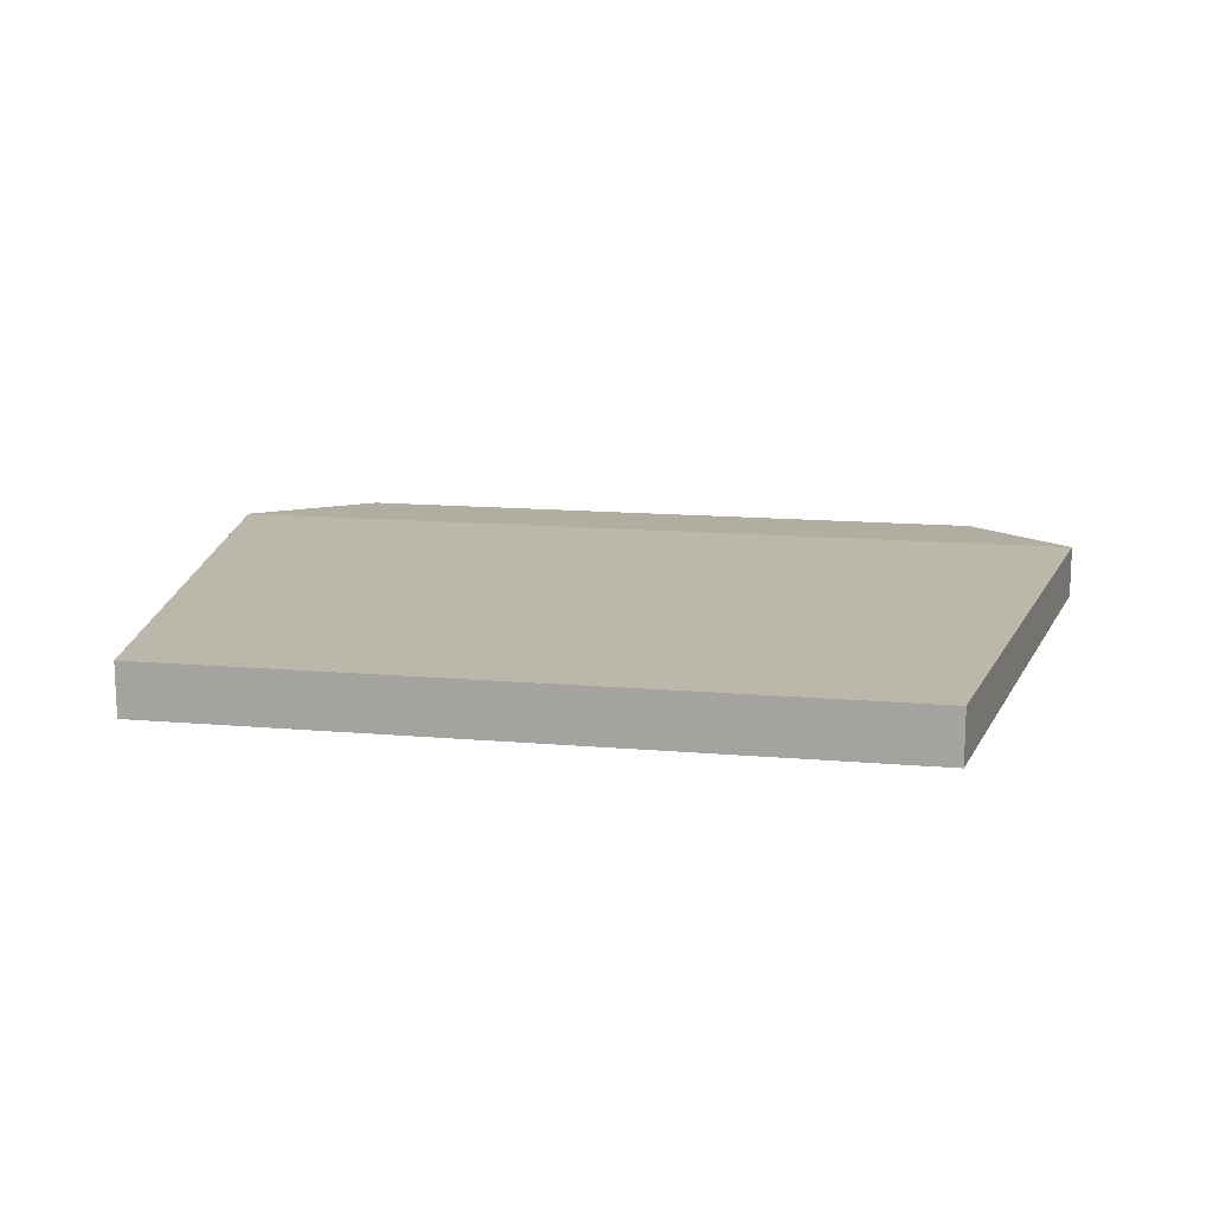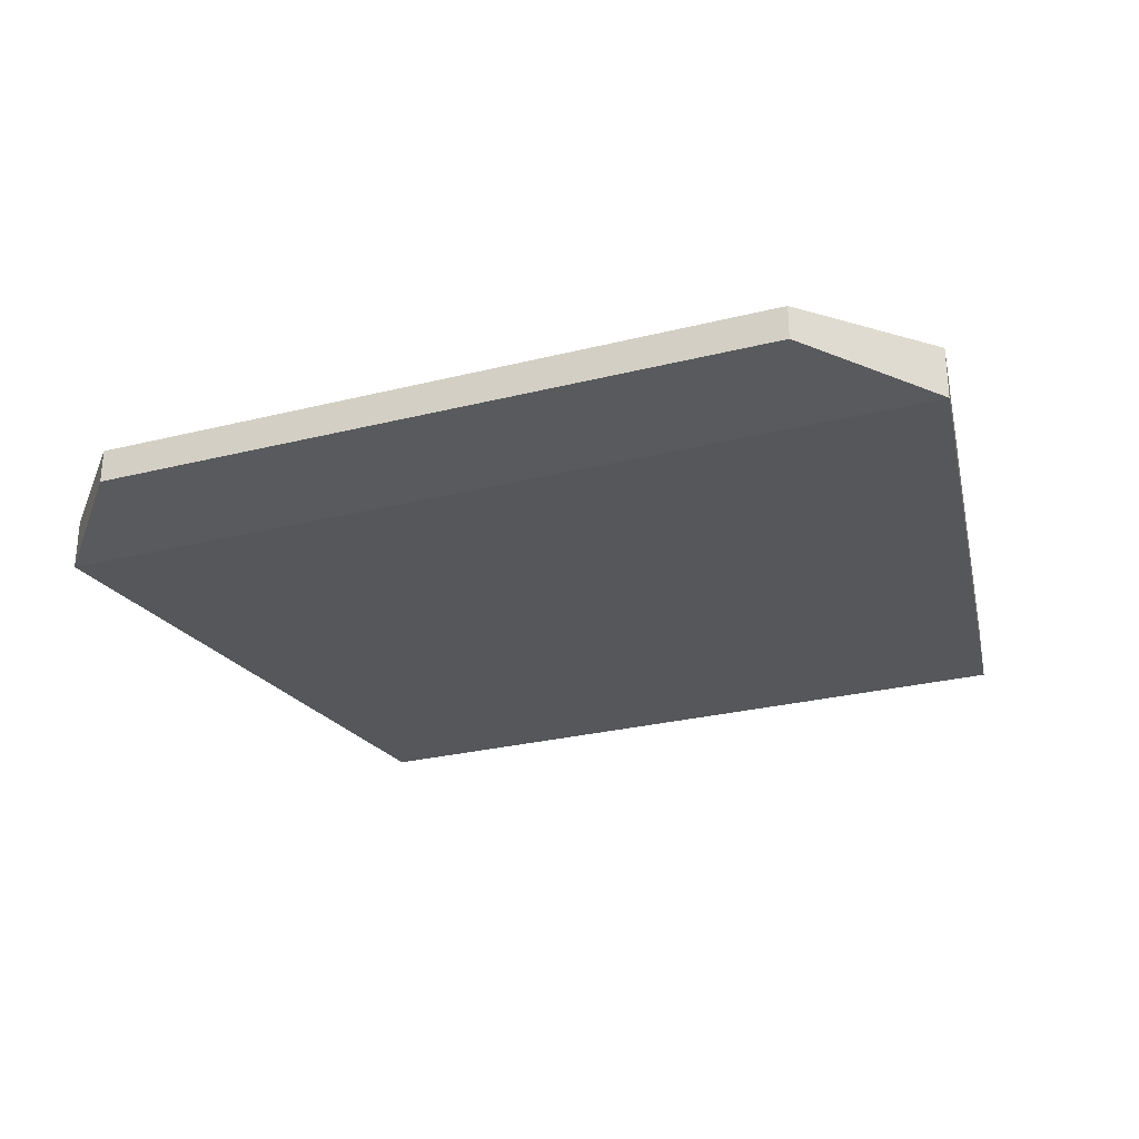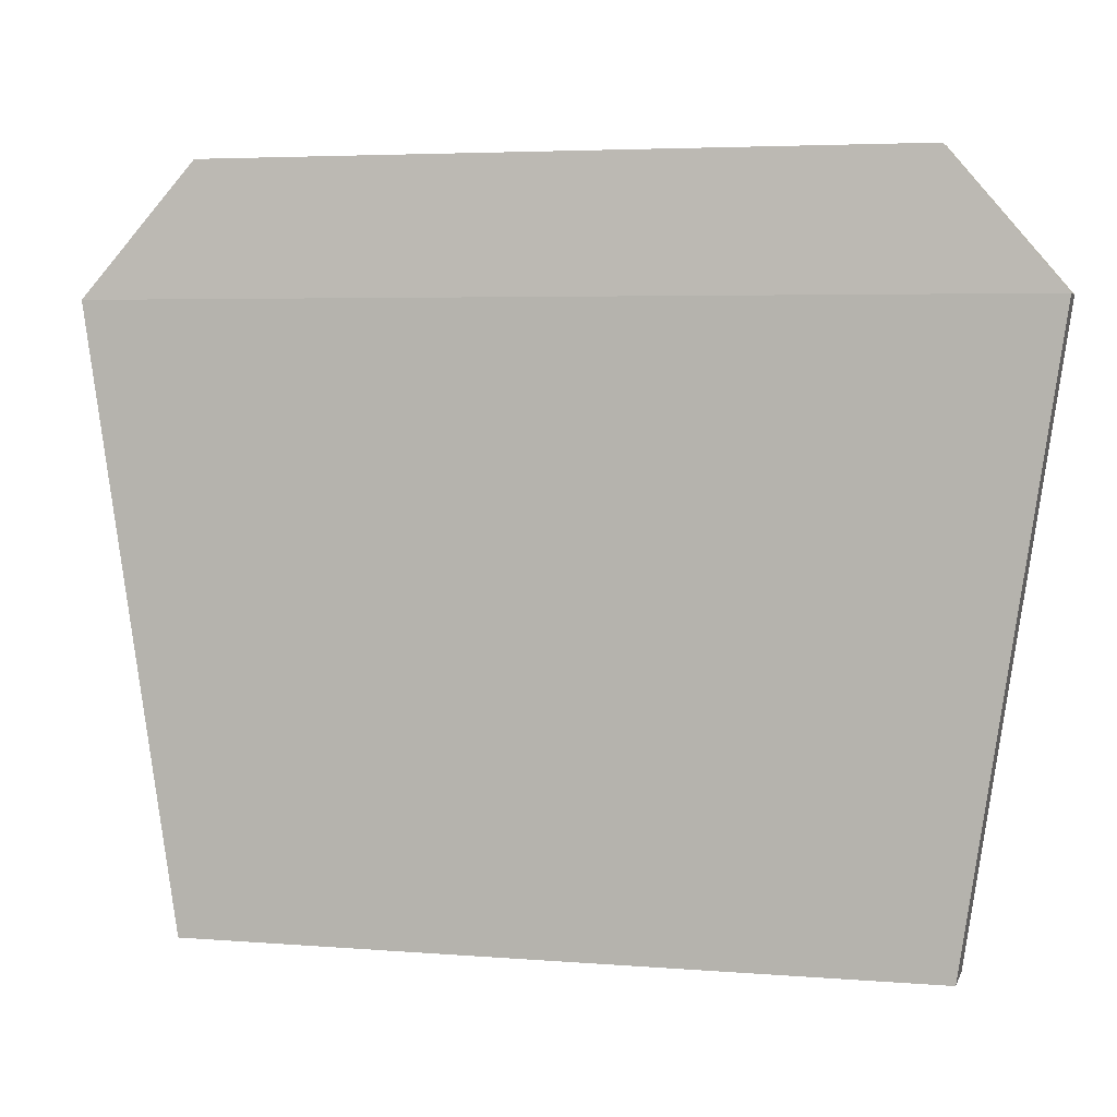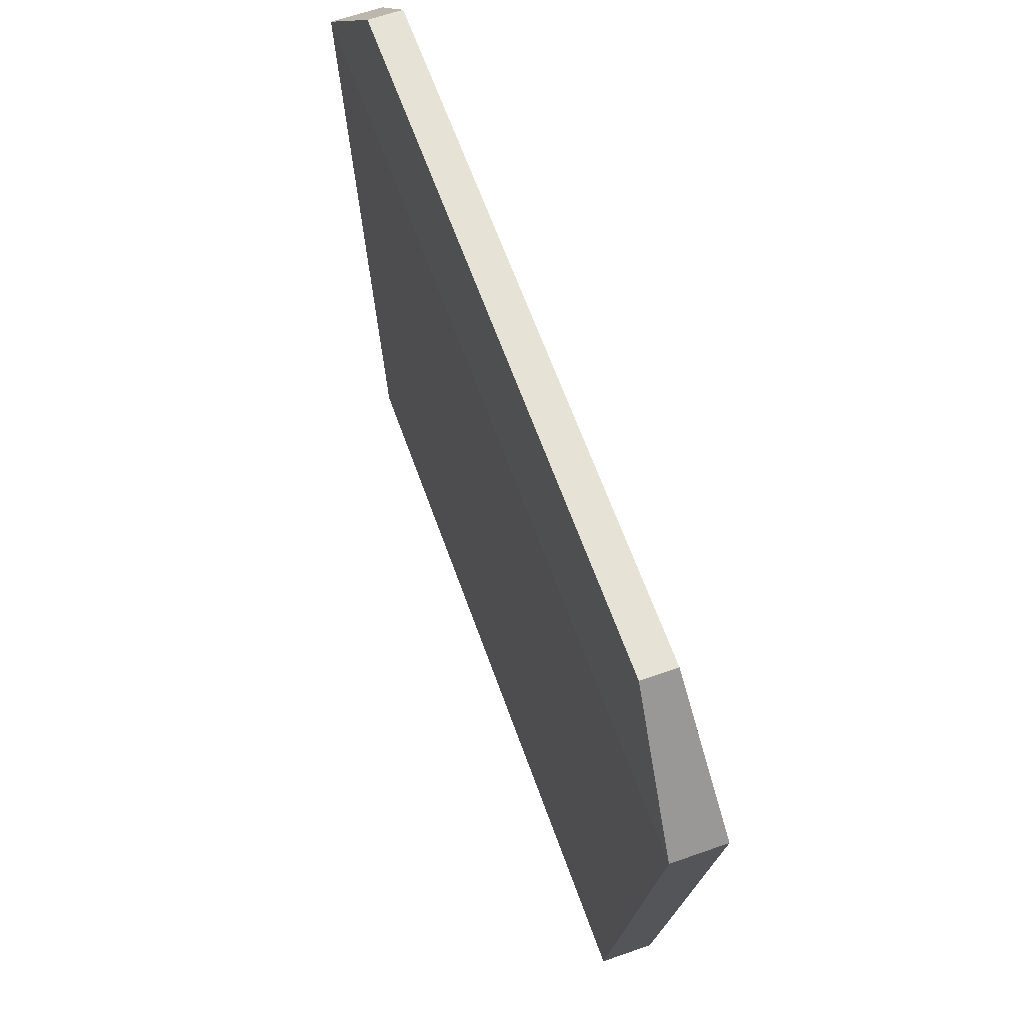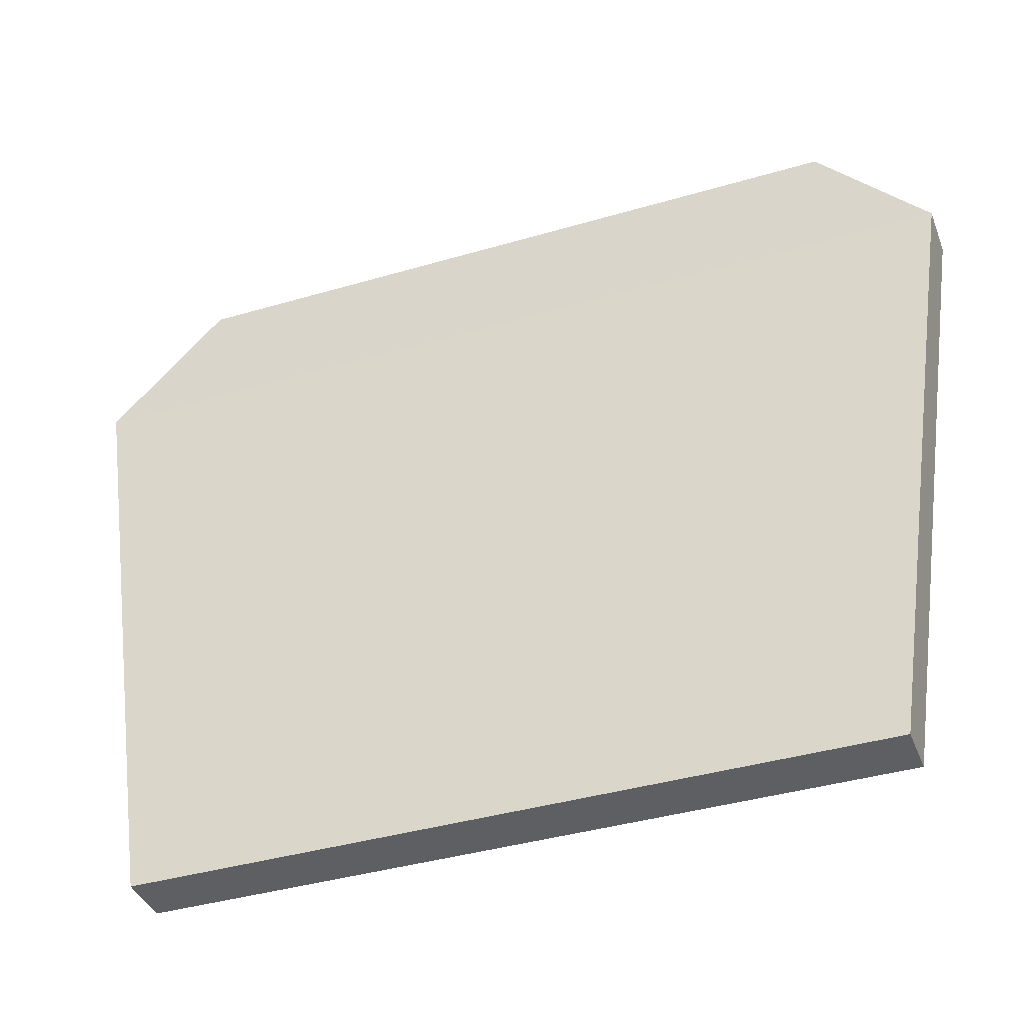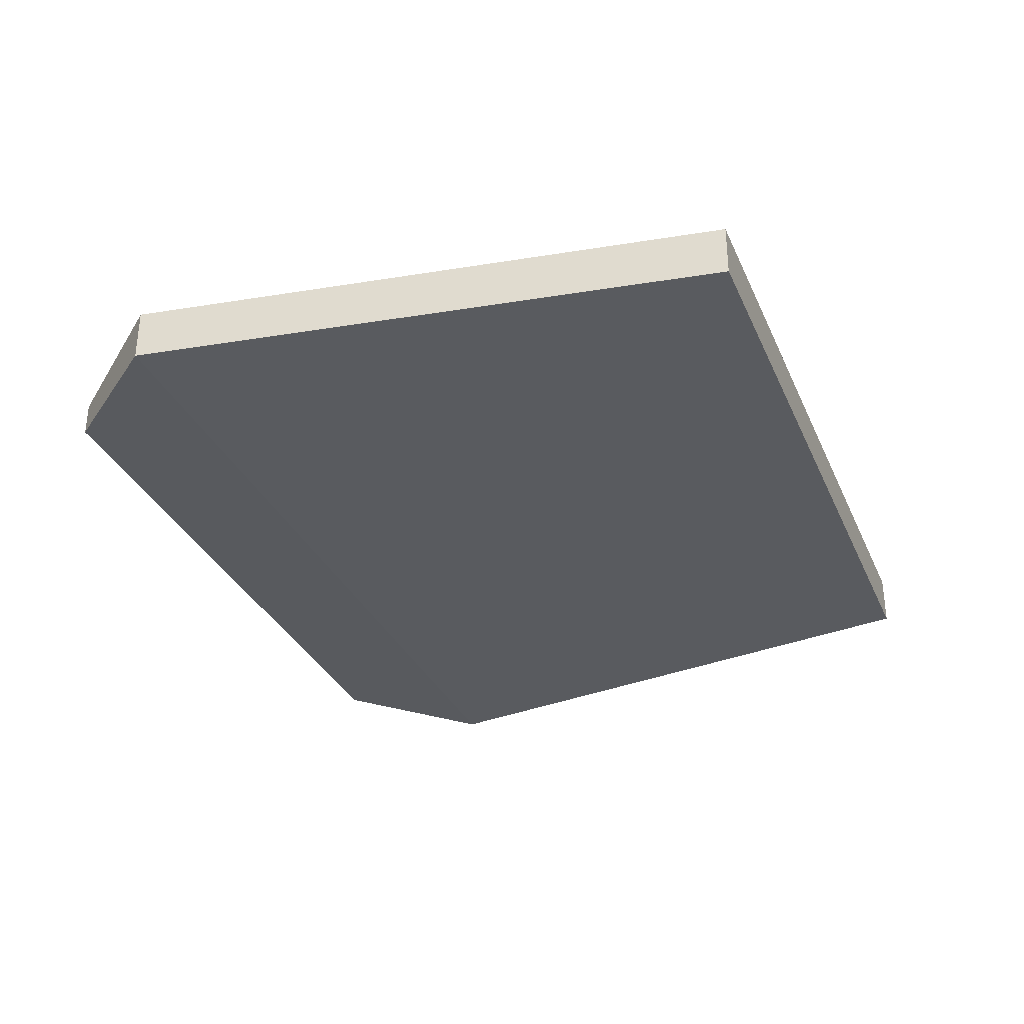
<metadata>
{"format":"obj","ext":"obj","renderer":"f3d","projection":"perspective","resolution":1024,"background":"white","views":[{"elev":14.4,"azim":10.7,"up":"+Z"},{"elev":-27.4,"azim":-158.9,"up":"+Z"},{"elev":4.5,"azim":14.6,"up":"+Y"},{"elev":63.5,"azim":-109.6,"up":"+Y"},{"elev":-39.5,"azim":20.1,"up":"+Y"},{"elev":-32.5,"azim":-68.8,"up":"+Z"}]}
</metadata>
<code>
o Cube_Cube.001
v -1 0 0.07264
v -1 0 -0.07264
v 1 0 0.07264
v 1 0 -0.07264
v -0.942 2 0.04681
v -1.245 1.646 0.07264
v -0.942 2 -0.04681
v -1.245 1.646 -0.07264
v 0.942 2 0.04681
v 1.245 1.646 0.07264
v 0.942 2 -0.04681
v 1.245 1.646 -0.07264
f 11 7 5 9
f 4 12 10 3
f 1 6 8 2
f 2 4 3 1
f 2 8 12 4
f 5 7 8 6
f 7 11 12 8
f 11 9 10 12
f 9 5 6 10
f 3 10 6 1

</code>
